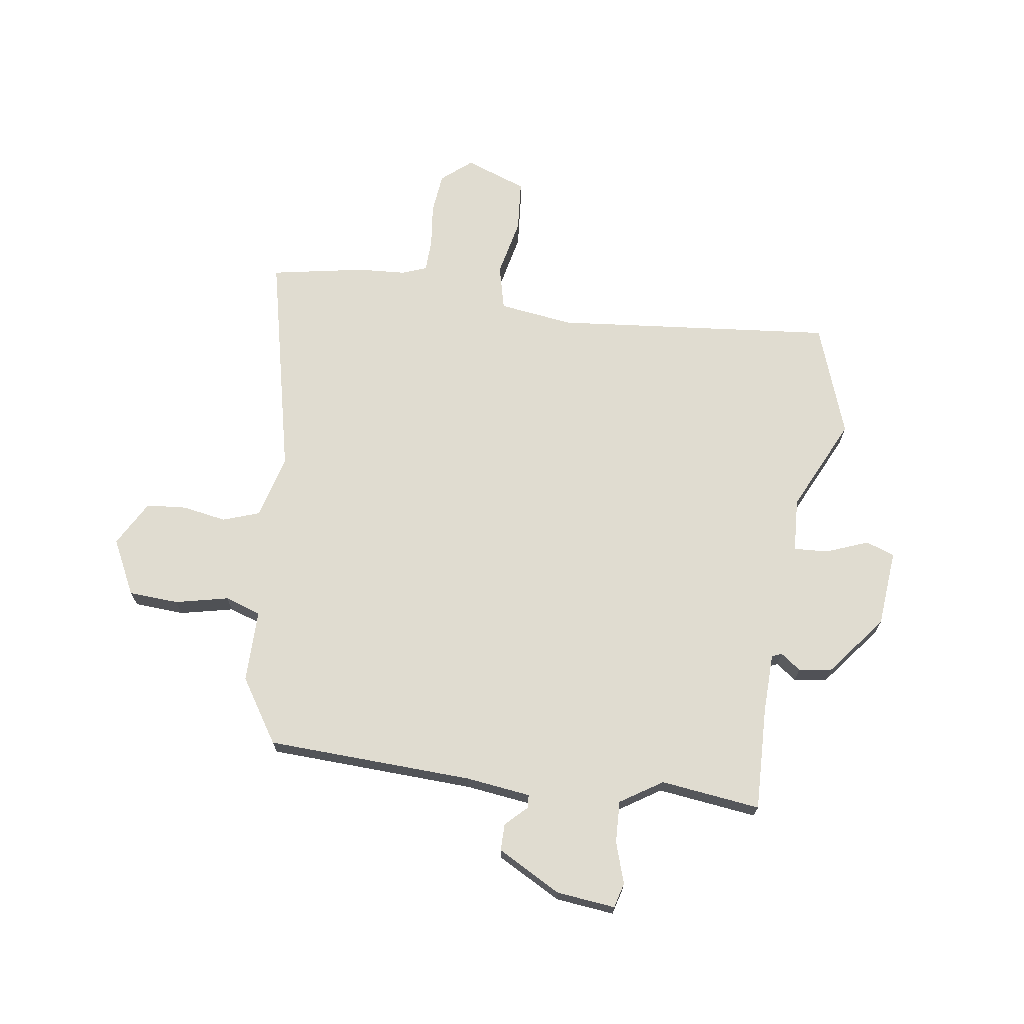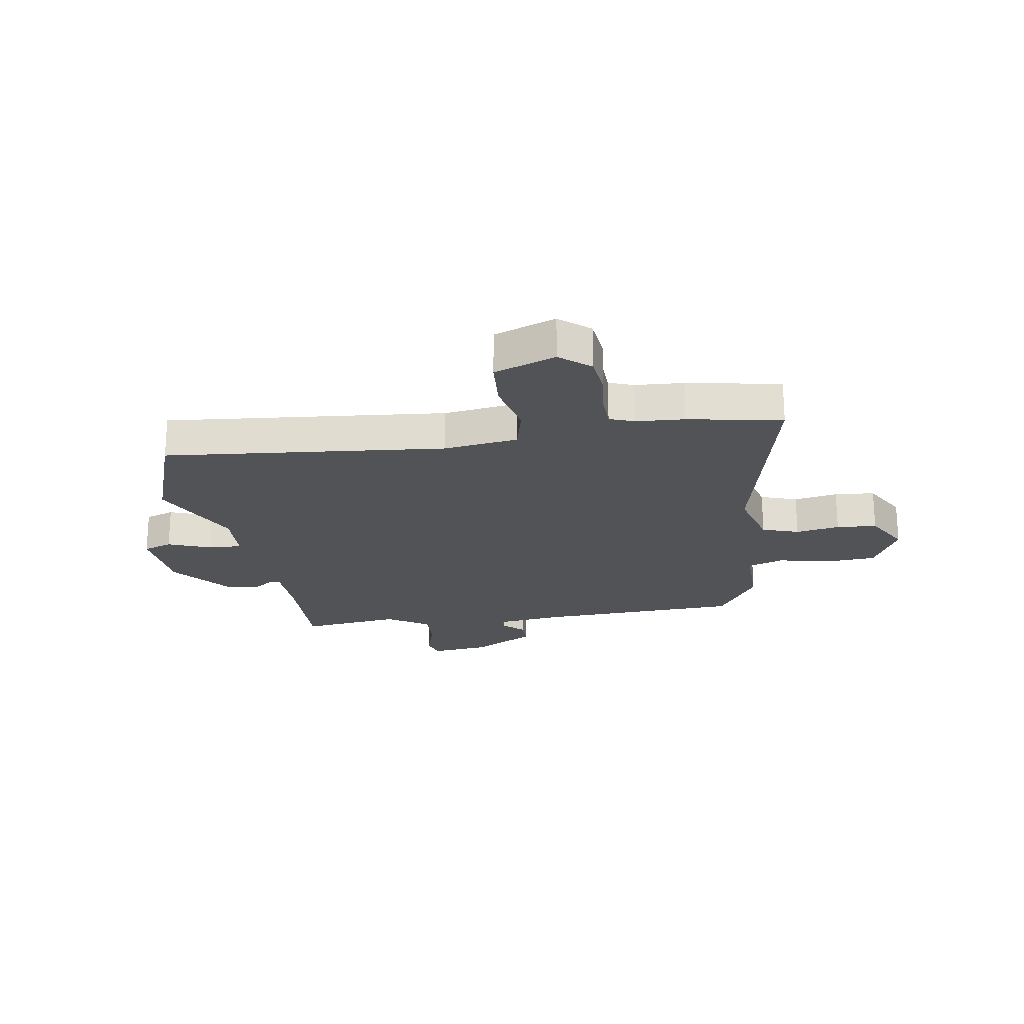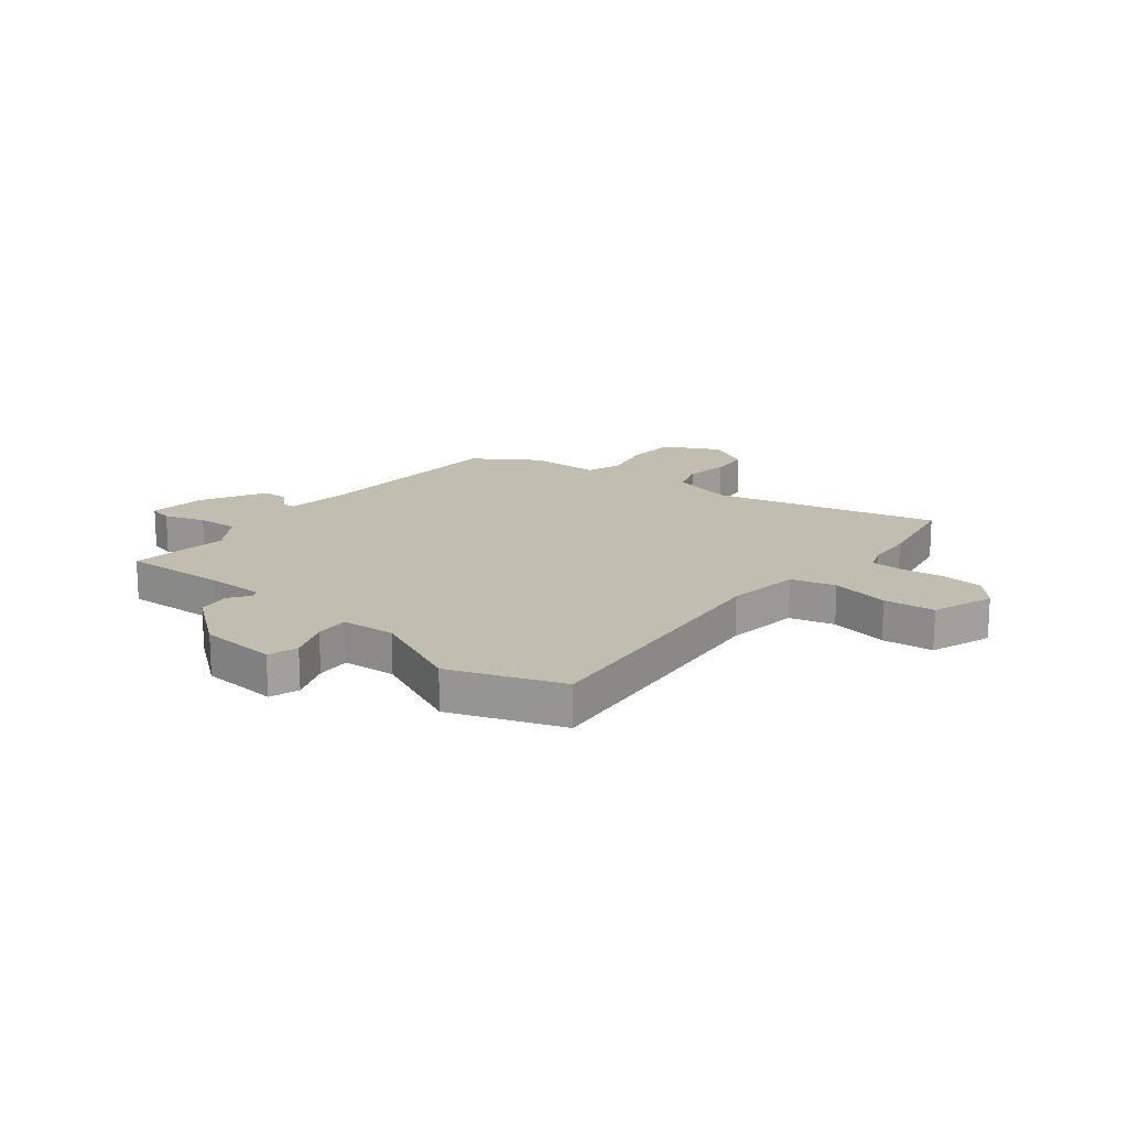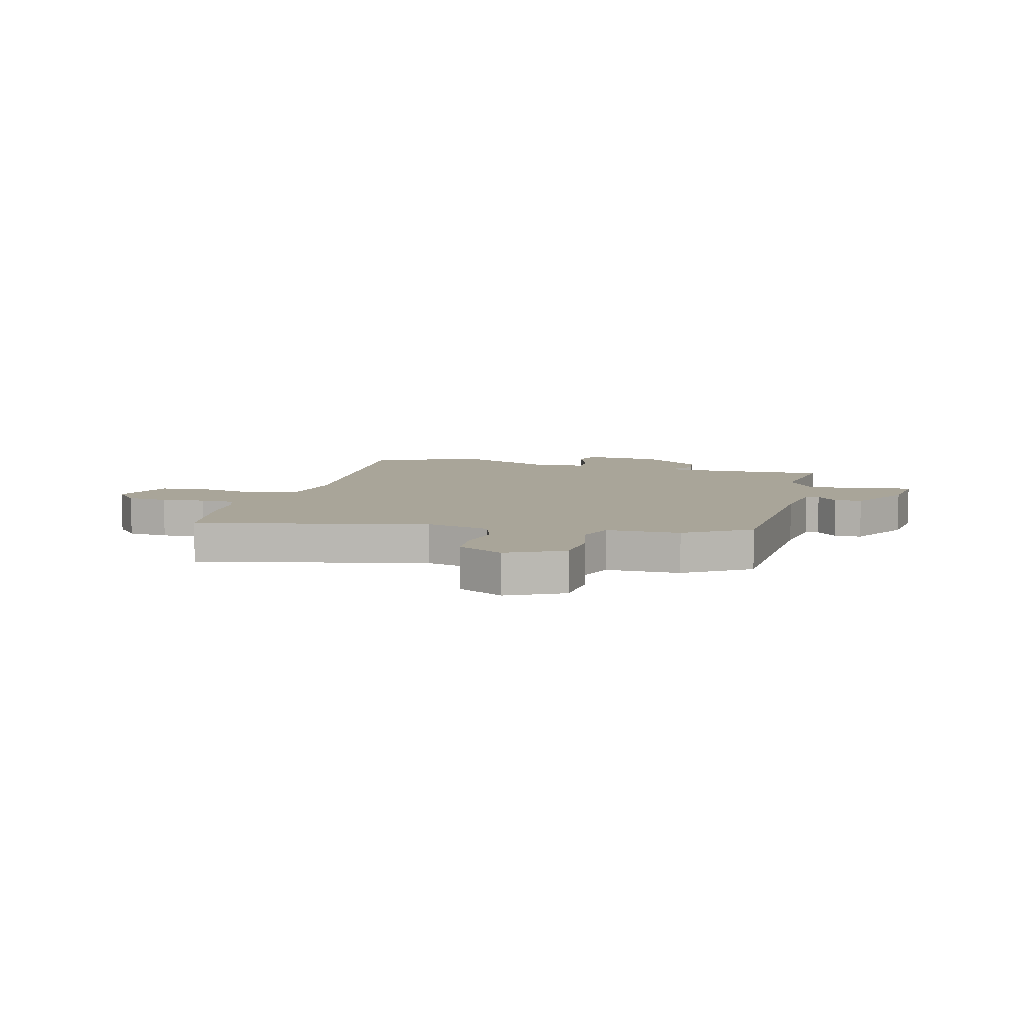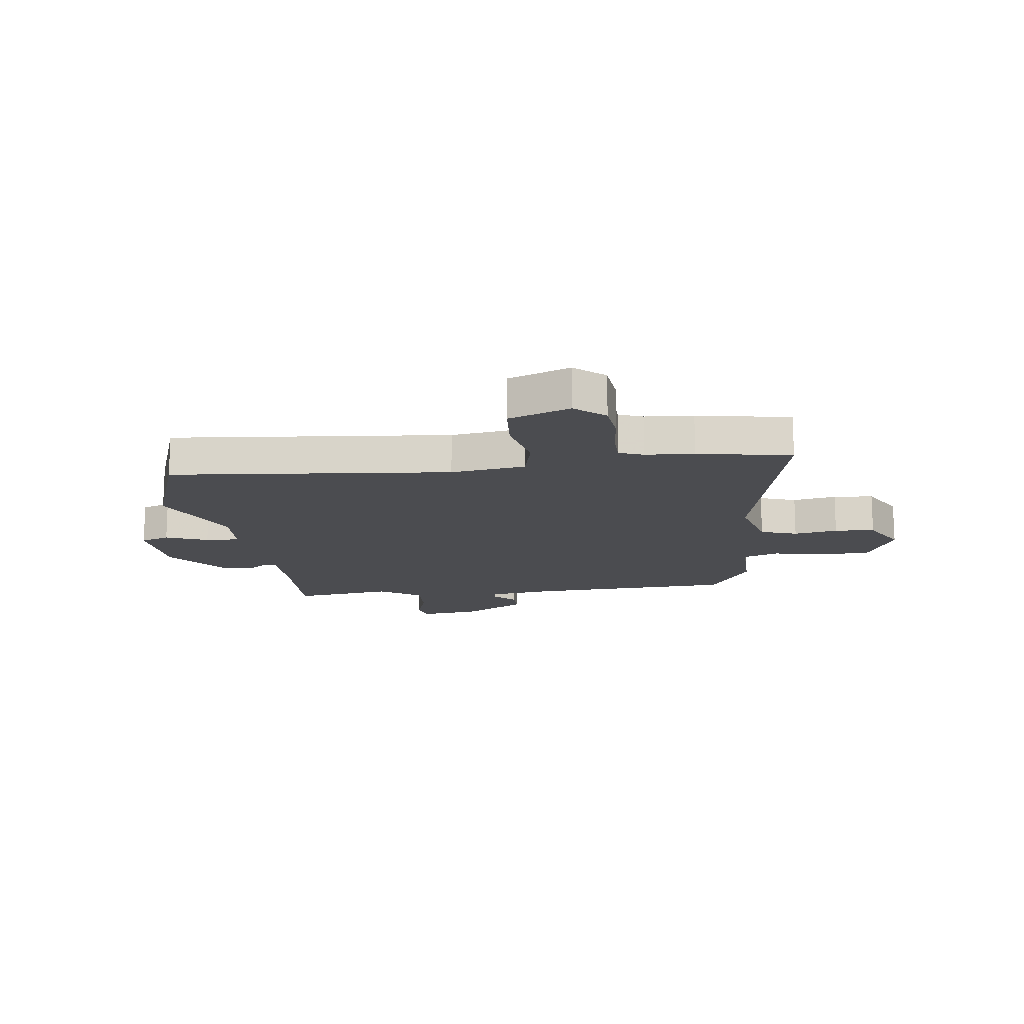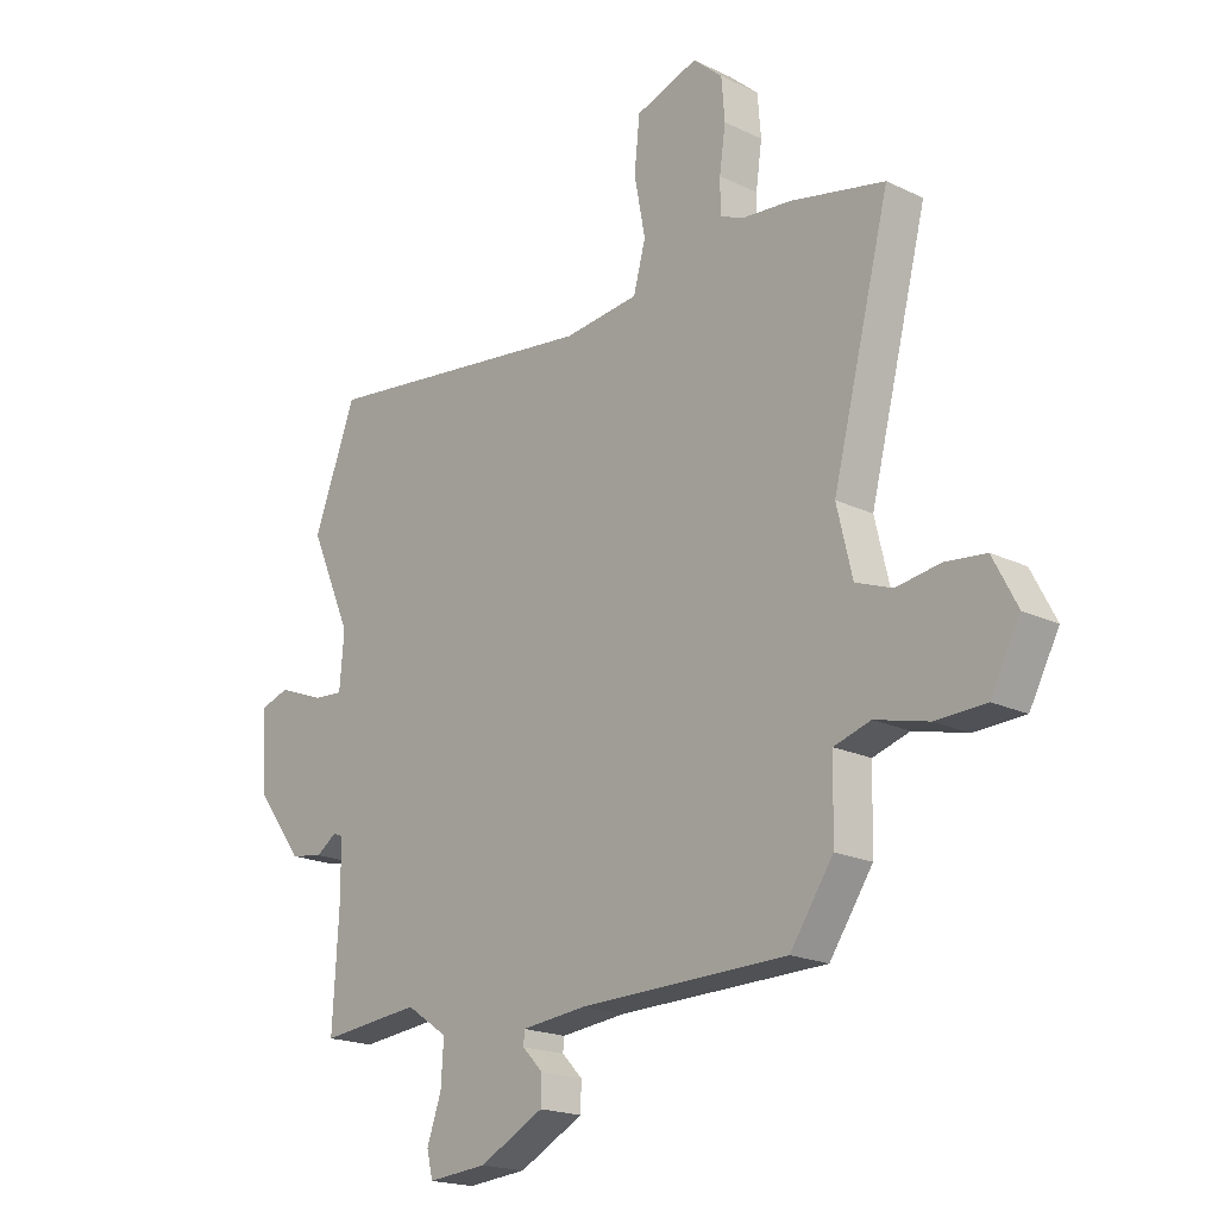
<metadata>
{"format":"obj","ext":"obj","renderer":"f3d","projection":"perspective","resolution":1024,"background":"white","views":[{"elev":69.5,"azim":-170.3,"up":"+Y"},{"elev":-21.7,"azim":10.7,"up":"+Y"},{"elev":17.0,"azim":-50.3,"up":"+Y"},{"elev":7.4,"azim":106.5,"up":"+Y"},{"elev":-15.2,"azim":8.9,"up":"+Y"},{"elev":-19.2,"azim":47.8,"up":"+Z"}]}
</metadata>
<code>
v 0.428 0.07 -0.5
v 0.052 0.07 -0.506
v -0.066 0.07 -0.518
v -0.068 0.07 -0.542
v -0.031 0.07 -0.58
v -0.032 0.07 -0.629
v -0.149 0.07 -0.689
v -0.256 0.07 -0.698
v -0.267 0.07 -0.652
v -0.241 0.07 -0.578
v -0.236 0.07 -0.502
v -0.311 0.07 -0.451
v -0.493 0.07 -0.469
v -0.482 0.07 -0.28
v -0.482 0.07 -0.172
v -0.5 0.07 -0.164
v -0.537 0.07 -0.19
v -0.597 0.07 -0.18
v -0.681 0.07 -0.068
v -0.69 0.07 0.073
v -0.637 0.07 0.09
v -0.561 0.07 0.058
v -0.499 0.07 0.053
v -0.491 0.07 0.151
v -0.567 0.07 0.323
v -0.49 0.07 0.525
v 0.017 0.07 0.462
v 0.153 0.07 0.477
v 0.175 0.07 0.558
v 0.155 0.07 0.664
v 0.165 0.07 0.757
v 0.278 0.07 0.795
v 0.331 0.07 0.748
v 0.337 0.07 0.674
v 0.326 0.07 0.596
v 0.326 0.07 0.535
v 0.37 0.07 0.517
v 0.458 0.07 0.509
v 0.628 0.07 0.473
v 0.524 0.07 0.066
v 0.552 0.07 -0.051
v 0.618 0.07 -0.076
v 0.698 0.07 -0.064
v 0.771 0.07 -0.072
v 0.815 0.07 -0.156
v 0.762 0.07 -0.255
v 0.671 0.07 -0.258
v 0.575 0.07 -0.234
v 0.509 0.07 -0.254
v 0.506 0.07 -0.386
v 0.428 0 -0.5
v 0.052 0 -0.506
v -0.066 0 -0.518
v -0.068 0 -0.542
v -0.031 0 -0.58
v -0.032 0 -0.629
v -0.149 0 -0.689
v -0.256 0 -0.698
v -0.267 0 -0.652
v -0.241 0 -0.578
v -0.236 0 -0.502
v -0.311 0 -0.451
v -0.493 0 -0.469
v -0.482 0 -0.28
v -0.482 0 -0.172
v -0.5 0 -0.164
v -0.537 0 -0.19
v -0.597 0 -0.18
v -0.681 0 -0.068
v -0.69 0 0.073
v -0.637 0 0.09
v -0.561 0 0.058
v -0.499 0 0.053
v -0.491 0 0.151
v -0.567 0 0.323
v -0.49 0 0.525
v 0.017 0 0.462
v 0.153 0 0.477
v 0.175 0 0.558
v 0.155 0 0.664
v 0.165 0 0.757
v 0.278 0 0.795
v 0.331 0 0.748
v 0.337 0 0.674
v 0.326 0 0.596
v 0.326 0 0.535
v 0.37 0 0.517
v 0.458 0 0.509
v 0.628 0 0.473
v 0.524 0 0.066
v 0.552 0 -0.051
v 0.618 0 -0.076
v 0.698 0 -0.064
v 0.771 0 -0.072
v 0.815 0 -0.156
v 0.762 0 -0.255
v 0.671 0 -0.258
v 0.575 0 -0.234
v 0.509 0 -0.254
v 0.506 0 -0.386
f 49 50 1 2
f 45 46 47 48
f 45 48 49
f 42 43 44 45
f 41 42 45 49
f 40 41 49 2
f 37 38 39 40
f 36 37 40 2
f 32 33 34 35
f 29 30 31 32
f 28 29 32 35
f 24 25 26 27
f 23 24 27 28
f 19 20 21 22
f 19 22 23
f 16 17 18 19
f 15 16 19 23
f 12 13 14
f 11 12 14 15
f 7 8 9 10
f 7 10 11
f 4 5 6 7
f 3 4 7 11
f 28 35 36 2
f 11 15 23 28
f 2 3 11 28
f 52 51 100 99
f 98 97 96 95
f 99 98 95
f 95 94 93 92
f 99 95 92 91
f 52 99 91 90
f 90 89 88 87
f 52 90 87 86
f 85 84 83 82
f 82 81 80 79
f 85 82 79 78
f 77 76 75 74
f 78 77 74 73
f 72 71 70 69
f 73 72 69
f 69 68 67 66
f 73 69 66 65
f 64 63 62
f 65 64 62 61
f 60 59 58 57
f 61 60 57
f 57 56 55 54
f 61 57 54 53
f 52 86 85 78
f 78 73 65 61
f 78 61 53 52
f 1 51 52 2
f 2 52 53 3
f 3 53 54 4
f 4 54 55 5
f 5 55 56 6
f 6 56 57 7
f 7 57 58 8
f 8 58 59 9
f 9 59 60 10
f 10 60 61 11
f 11 61 62 12
f 12 62 63 13
f 13 63 64 14
f 14 64 65 15
f 15 65 66 16
f 16 66 67 17
f 17 67 68 18
f 18 68 69 19
f 19 69 70 20
f 20 70 71 21
f 21 71 72 22
f 22 72 73 23
f 23 73 74 24
f 24 74 75 25
f 25 75 76 26
f 26 76 77 27
f 27 77 78 28
f 28 78 79 29
f 29 79 80 30
f 30 80 81 31
f 31 81 82 32
f 32 82 83 33
f 33 83 84 34
f 34 84 85 35
f 35 85 86 36
f 36 86 87 37
f 37 87 88 38
f 38 88 89 39
f 39 89 90 40
f 40 90 91 41
f 41 91 92 42
f 42 92 93 43
f 43 93 94 44
f 44 94 95 45
f 45 95 96 46
f 46 96 97 47
f 47 97 98 48
f 48 98 99 49
f 49 99 100 50
f 50 100 51 1

</code>
